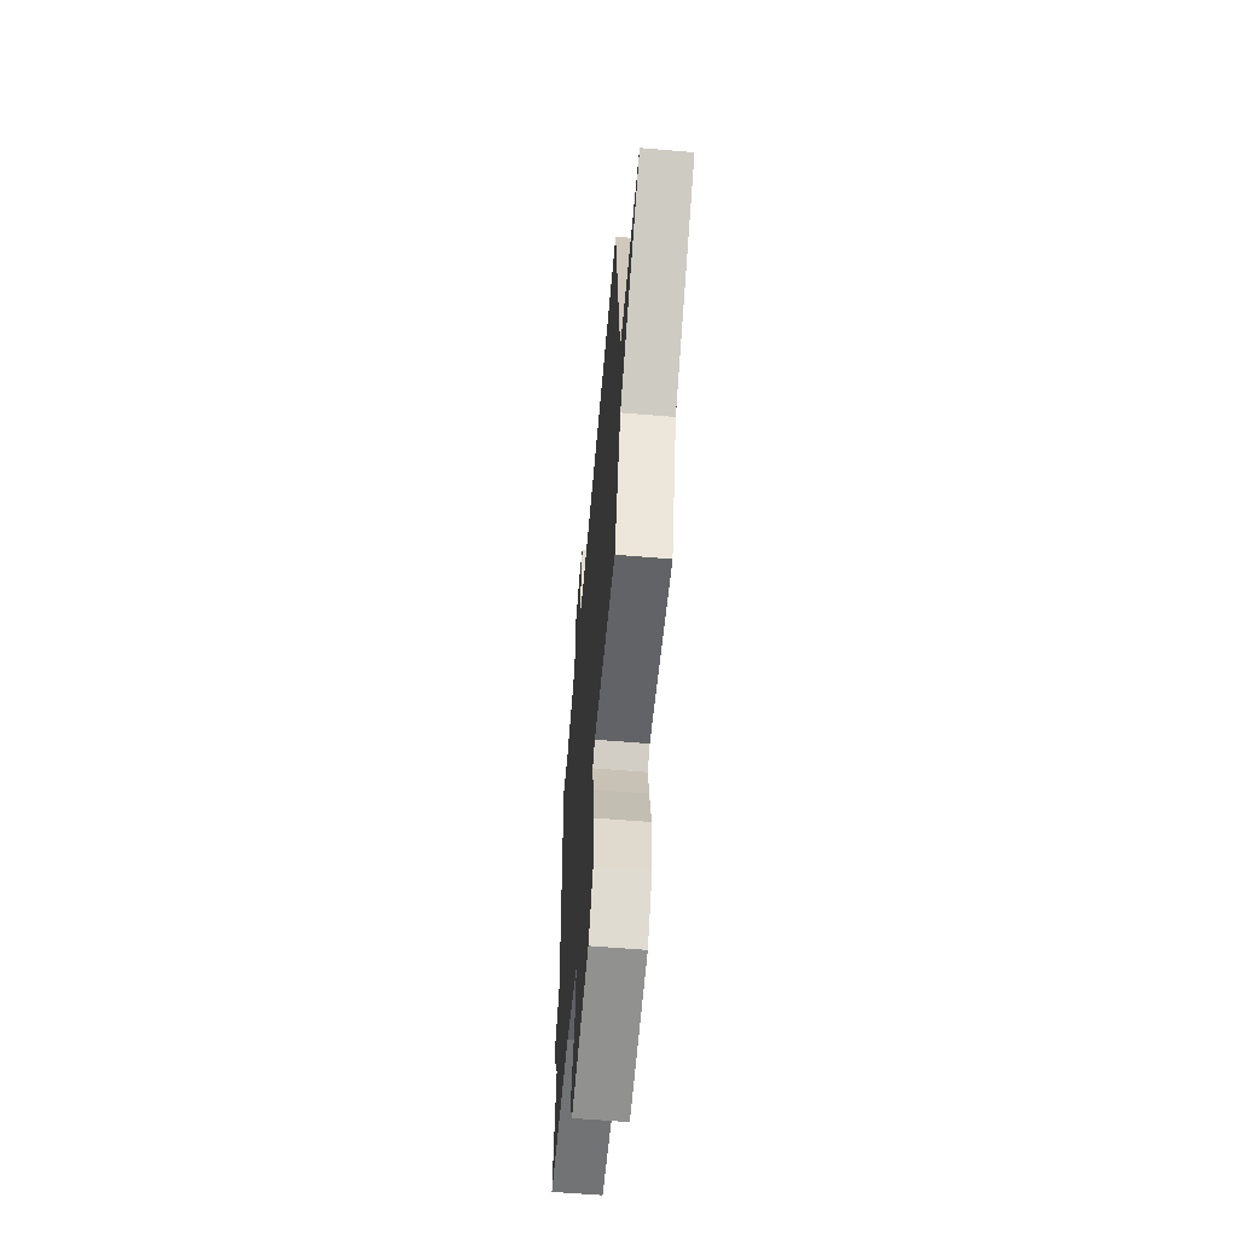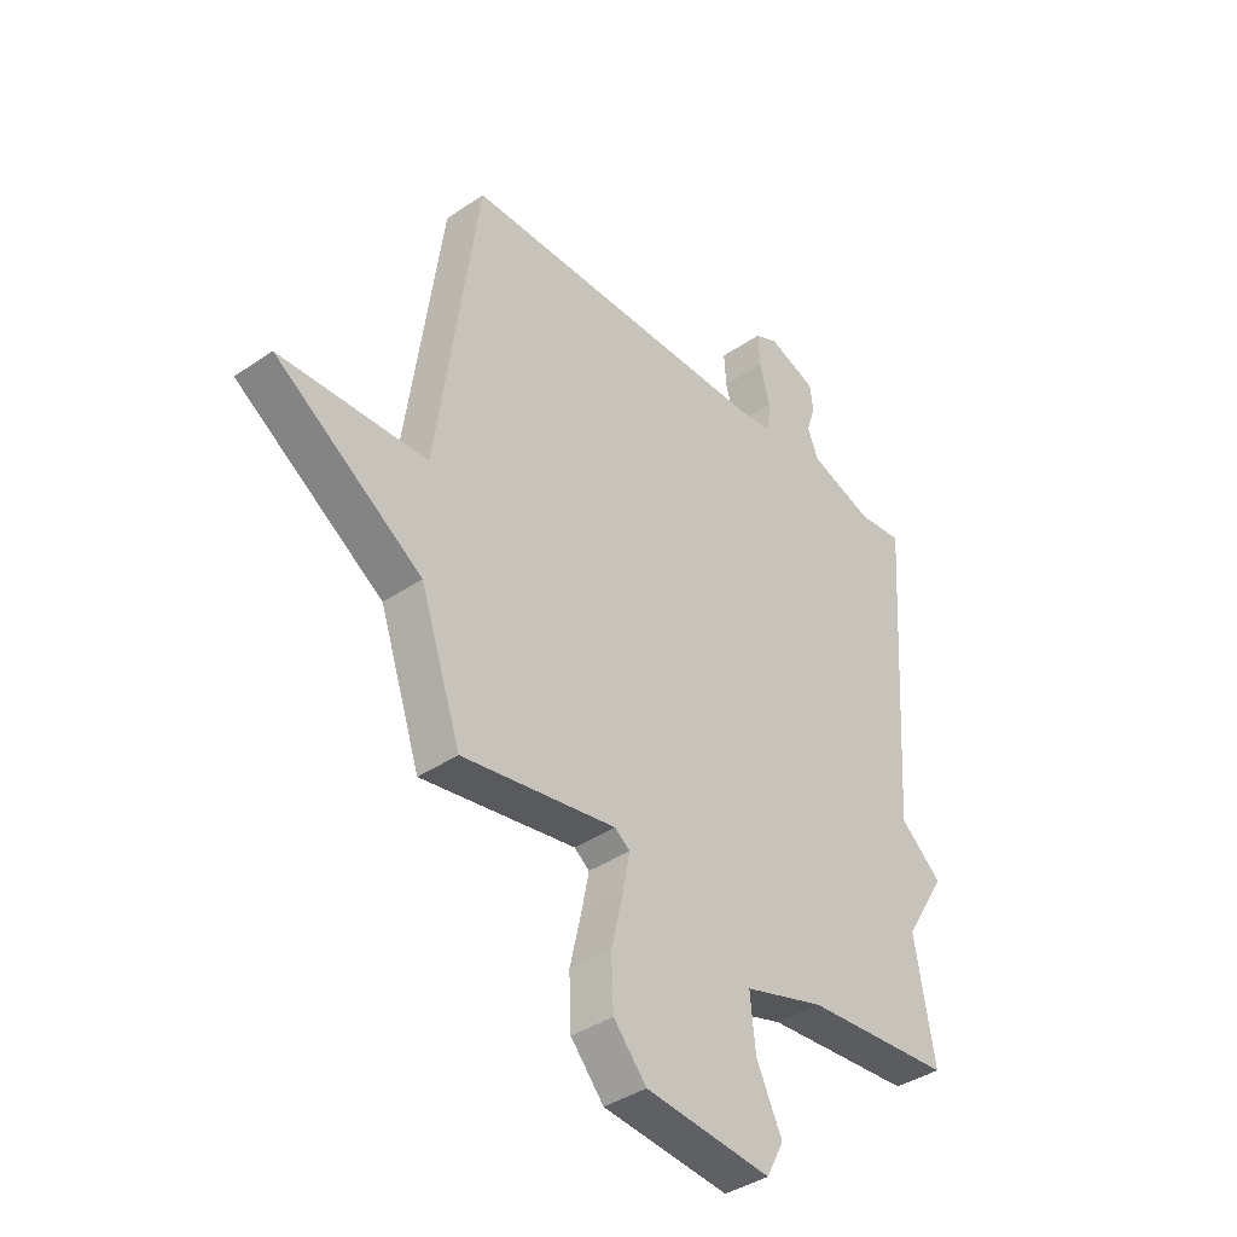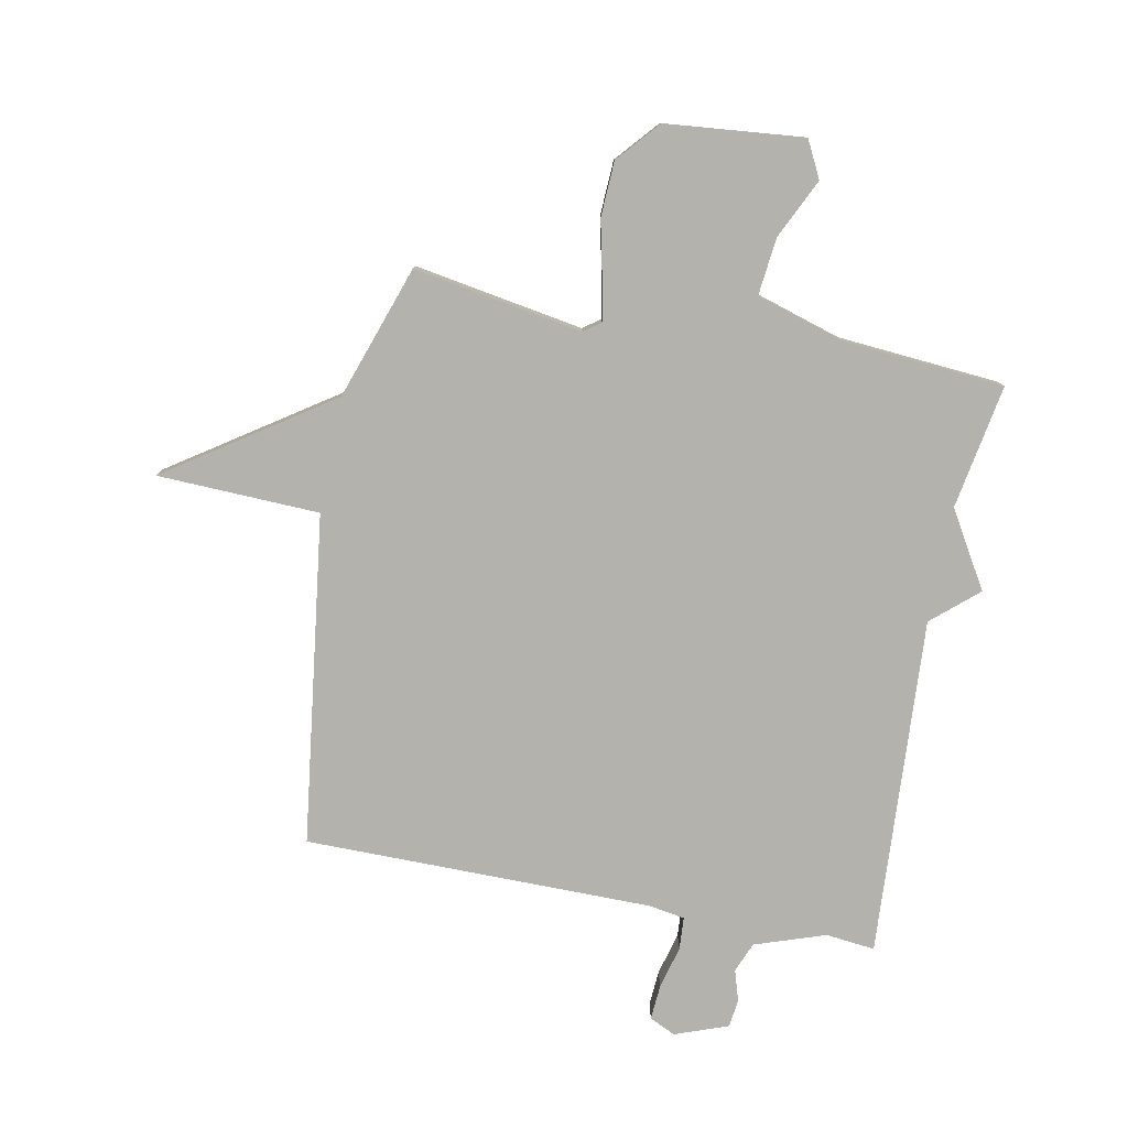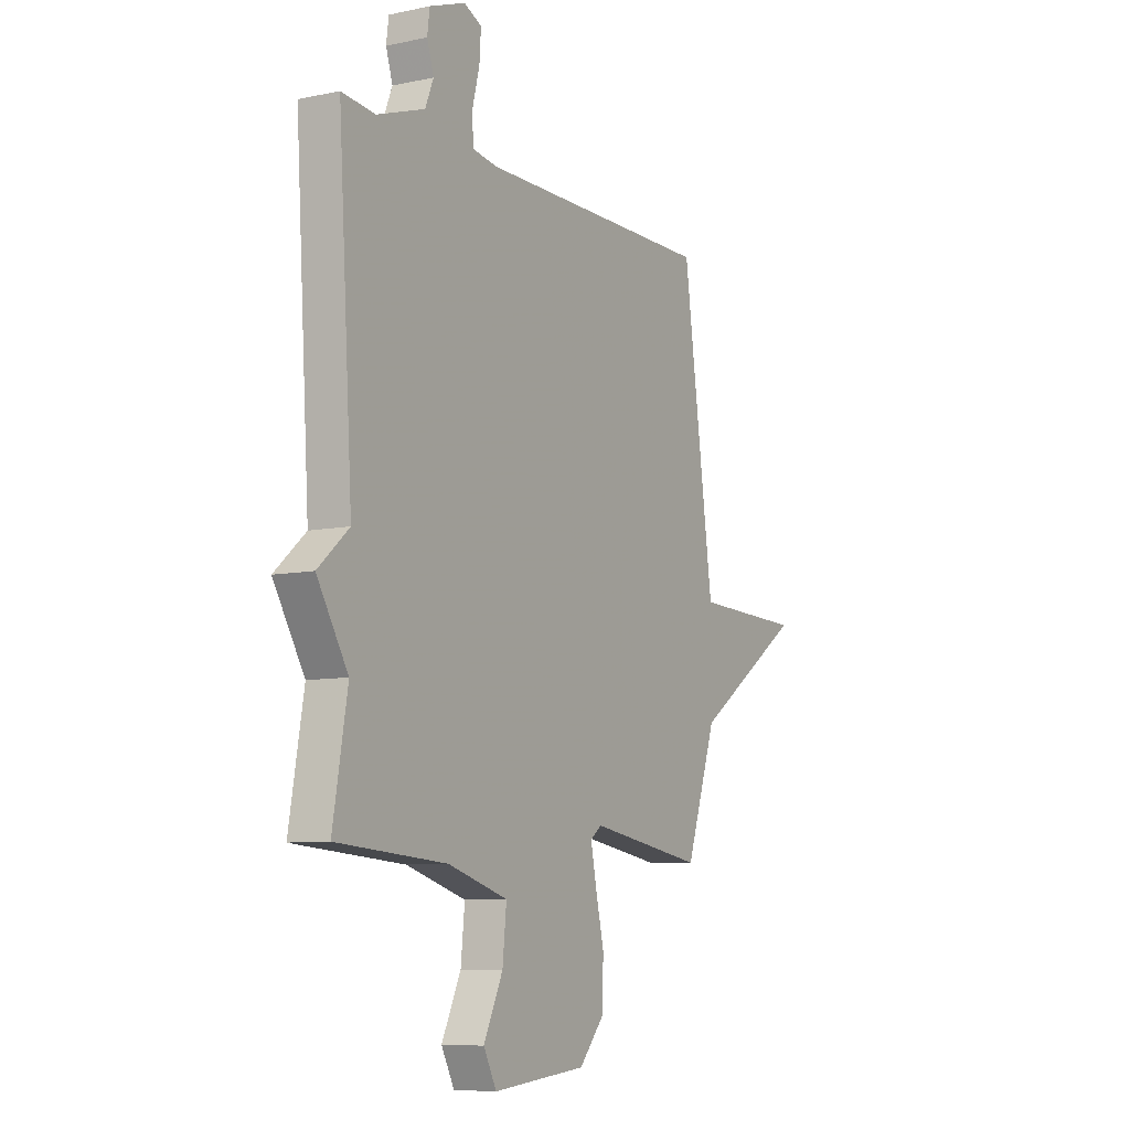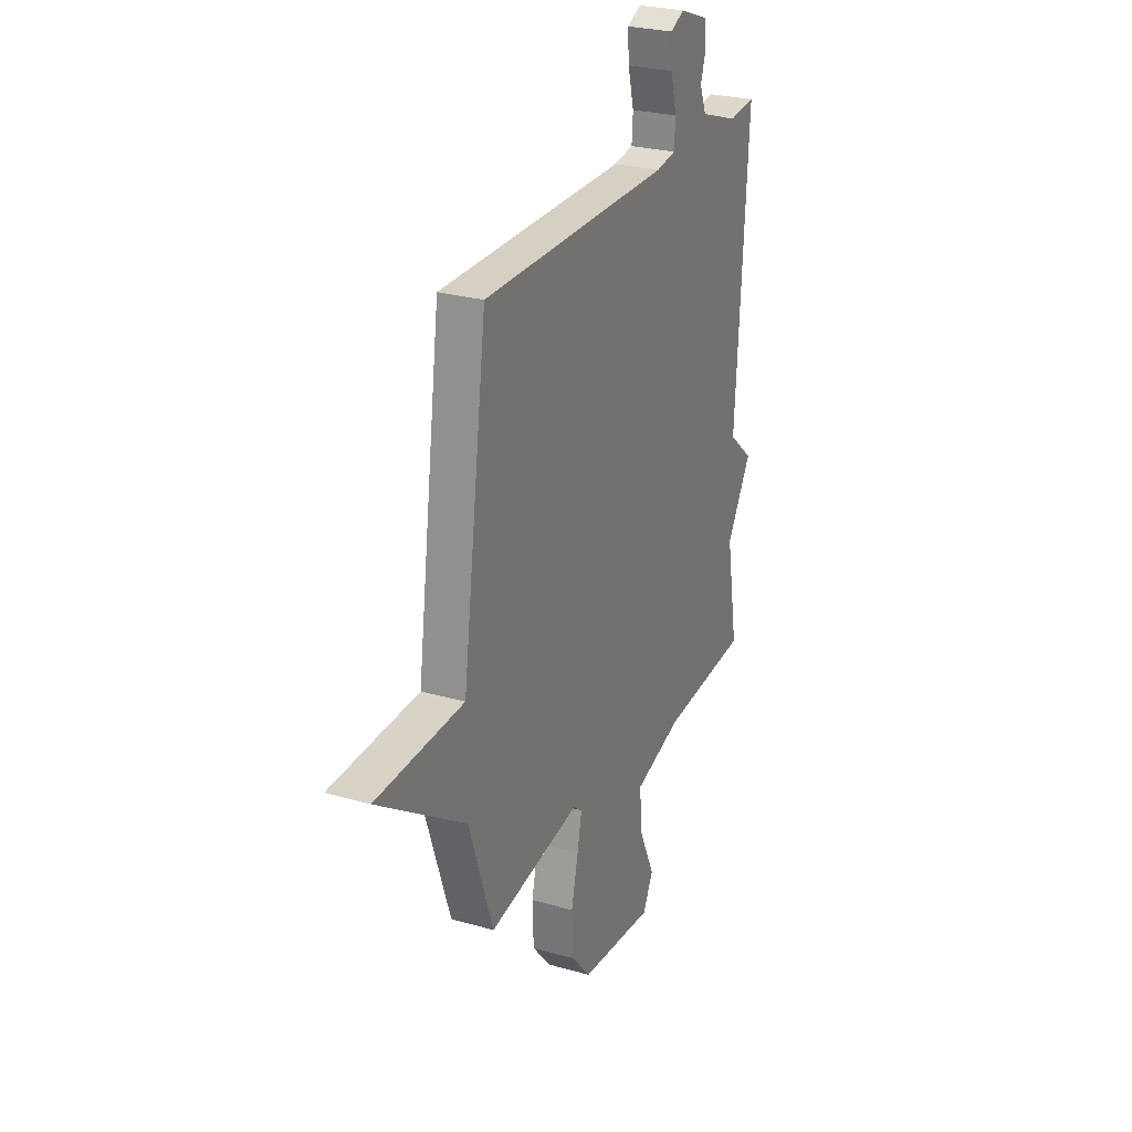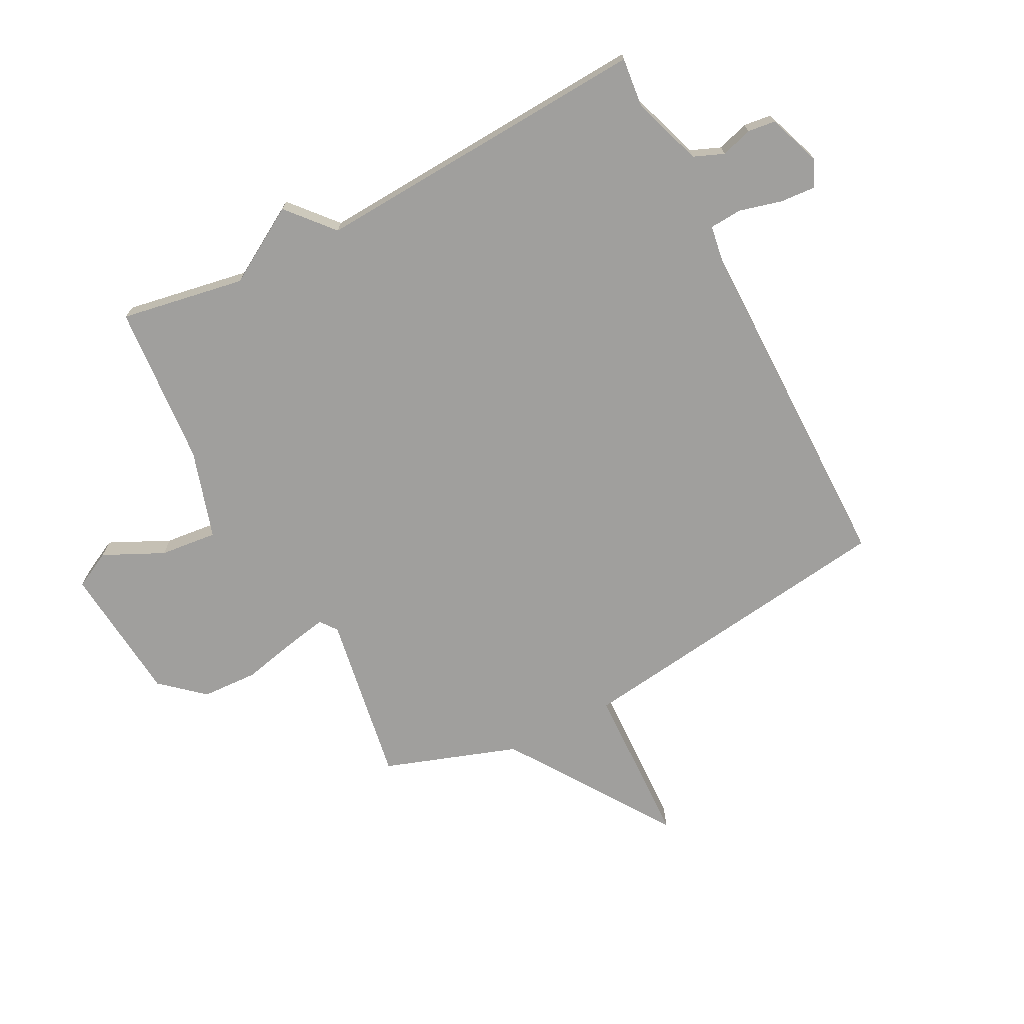
<metadata>
{"format":"obj","ext":"obj","renderer":"f3d","projection":"perspective","resolution":1024,"background":"white","views":[{"elev":-60.2,"azim":85.0,"up":"+Z"},{"elev":-39.0,"azim":130.6,"up":"+Z"},{"elev":-79.4,"azim":168.8,"up":"+Y"},{"elev":-8.2,"azim":-59.8,"up":"+Z"},{"elev":26.6,"azim":114.2,"up":"+Z"},{"elev":-71.3,"azim":-62.8,"up":"+Y"}]}
</metadata>
<code>
v -0.5 0.07 0.5
v -0.415 0.07 0.491
v -0.293 0.07 0.533
v -0.272 0.07 0.585
v -0.289 0.07 0.639
v -0.283 0.07 0.687
v -0.191 0.07 0.721
v -0.146 0.07 0.7
v -0.15 0.07 0.639
v -0.169 0.07 0.565
v -0.165 0.07 0.509
v -0.102 0.07 0.499
v 0.5 0.07 0.5
v 0.578 0.07 -0.069
v 0.859 0.07 -0.078
v 0.578 0.07 -0.269
v 0.5 0.07 -0.5
v 0.206 0.07 -0.452
v 0.177 0.07 -0.474
v 0.191 0.07 -0.545
v 0.213 0.07 -0.641
v 0.209 0.07 -0.737
v 0.146 0.07 -0.81
v -0.093 0.07 -0.834
v -0.126 0.07 -0.77
v -0.077 0.07 -0.666
v -0.067 0.07 -0.567
v -0.22 0.07 -0.521
v -0.5 0.07 -0.5
v -0.463 0.07 -0.285
v -0.542 0.07 -0.154
v -0.463 0.07 -0.085
v -0.5 0 0.5
v -0.415 0 0.491
v -0.293 0 0.533
v -0.272 0 0.585
v -0.289 0 0.639
v -0.283 0 0.687
v -0.191 0 0.721
v -0.146 0 0.7
v -0.15 0 0.639
v -0.169 0 0.565
v -0.165 0 0.509
v -0.102 0 0.499
v 0.5 0 0.5
v 0.578 0 -0.069
v 0.859 0 -0.078
v 0.578 0 -0.269
v 0.5 0 -0.5
v 0.206 0 -0.452
v 0.177 0 -0.474
v 0.191 0 -0.545
v 0.213 0 -0.641
v 0.209 0 -0.737
v 0.146 0 -0.81
v -0.093 0 -0.834
v -0.126 0 -0.77
v -0.077 0 -0.666
v -0.067 0 -0.567
v -0.22 0 -0.521
v -0.5 0 -0.5
v -0.463 0 -0.285
v -0.542 0 -0.154
v -0.463 0 -0.085
f 30 31 32
f 28 29 30
f 27 28 30 32
f 24 25 26
f 23 24 26
f 22 23 26
f 21 22 26
f 20 21 26
f 19 20 26 27
f 32 1 2
f 27 32 2
f 19 27 2
f 18 19 2
f 14 15 16
f 17 18 2
f 16 17 2
f 14 16 2
f 13 14 2
f 12 13 2
f 8 9 10
f 7 8 10
f 6 7 10
f 5 6 10
f 4 5 10
f 3 4 10 11
f 2 3 11
f 2 11 12
f 64 63 62
f 62 61 60
f 64 62 60 59
f 58 57 56
f 58 56 55
f 58 55 54
f 58 54 53
f 58 53 52
f 59 58 52 51
f 34 33 64
f 34 64 59
f 34 59 51
f 34 51 50
f 48 47 46
f 34 50 49
f 34 49 48
f 34 48 46
f 34 46 45
f 34 45 44
f 42 41 40
f 42 40 39
f 42 39 38
f 42 38 37
f 42 37 36
f 43 42 36 35
f 43 35 34
f 44 43 34
f 1 33 34 2
f 2 34 35 3
f 3 35 36 4
f 4 36 37 5
f 5 37 38 6
f 6 38 39 7
f 7 39 40 8
f 8 40 41 9
f 9 41 42 10
f 10 42 43 11
f 11 43 44 12
f 12 44 45 13
f 13 45 46 14
f 14 46 47 15
f 15 47 48 16
f 16 48 49 17
f 17 49 50 18
f 18 50 51 19
f 19 51 52 20
f 20 52 53 21
f 21 53 54 22
f 22 54 55 23
f 23 55 56 24
f 24 56 57 25
f 25 57 58 26
f 26 58 59 27
f 27 59 60 28
f 28 60 61 29
f 29 61 62 30
f 30 62 63 31
f 31 63 64 32
f 32 64 33 1

</code>
